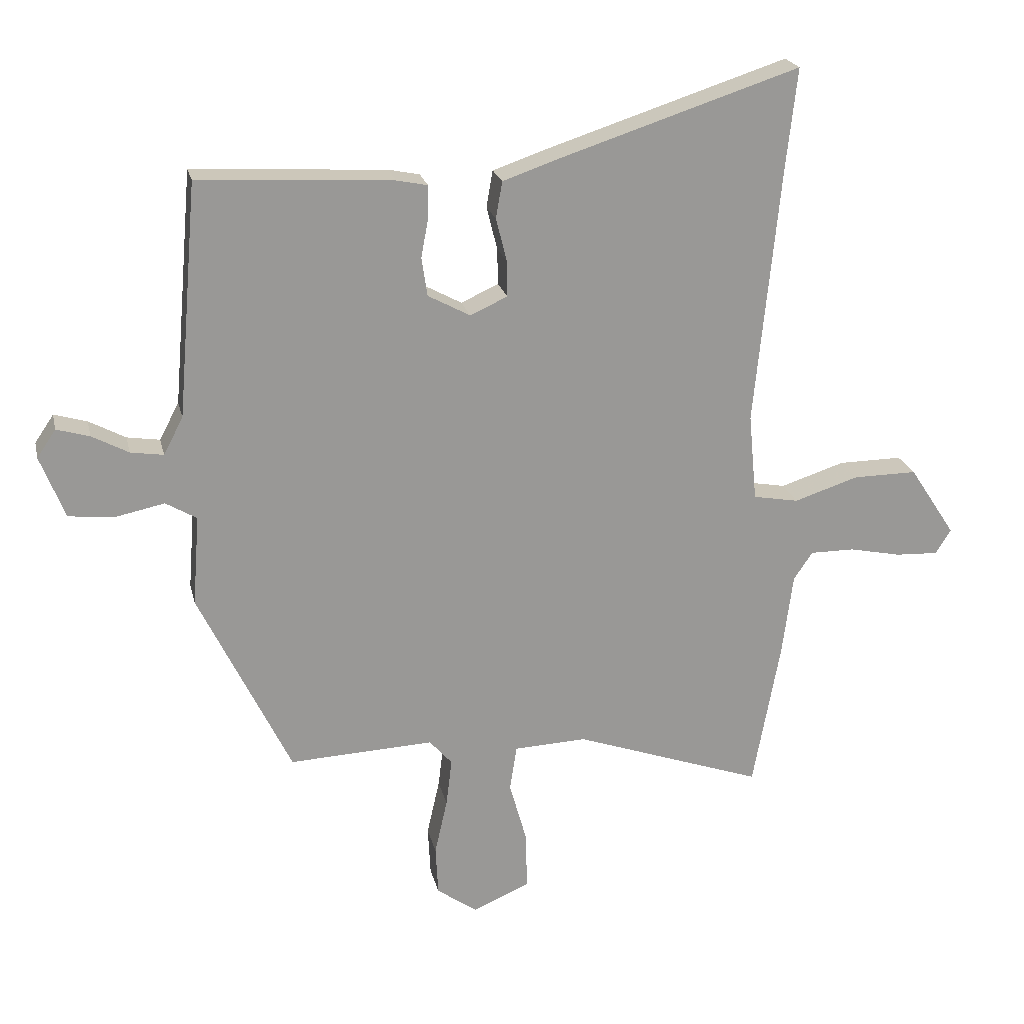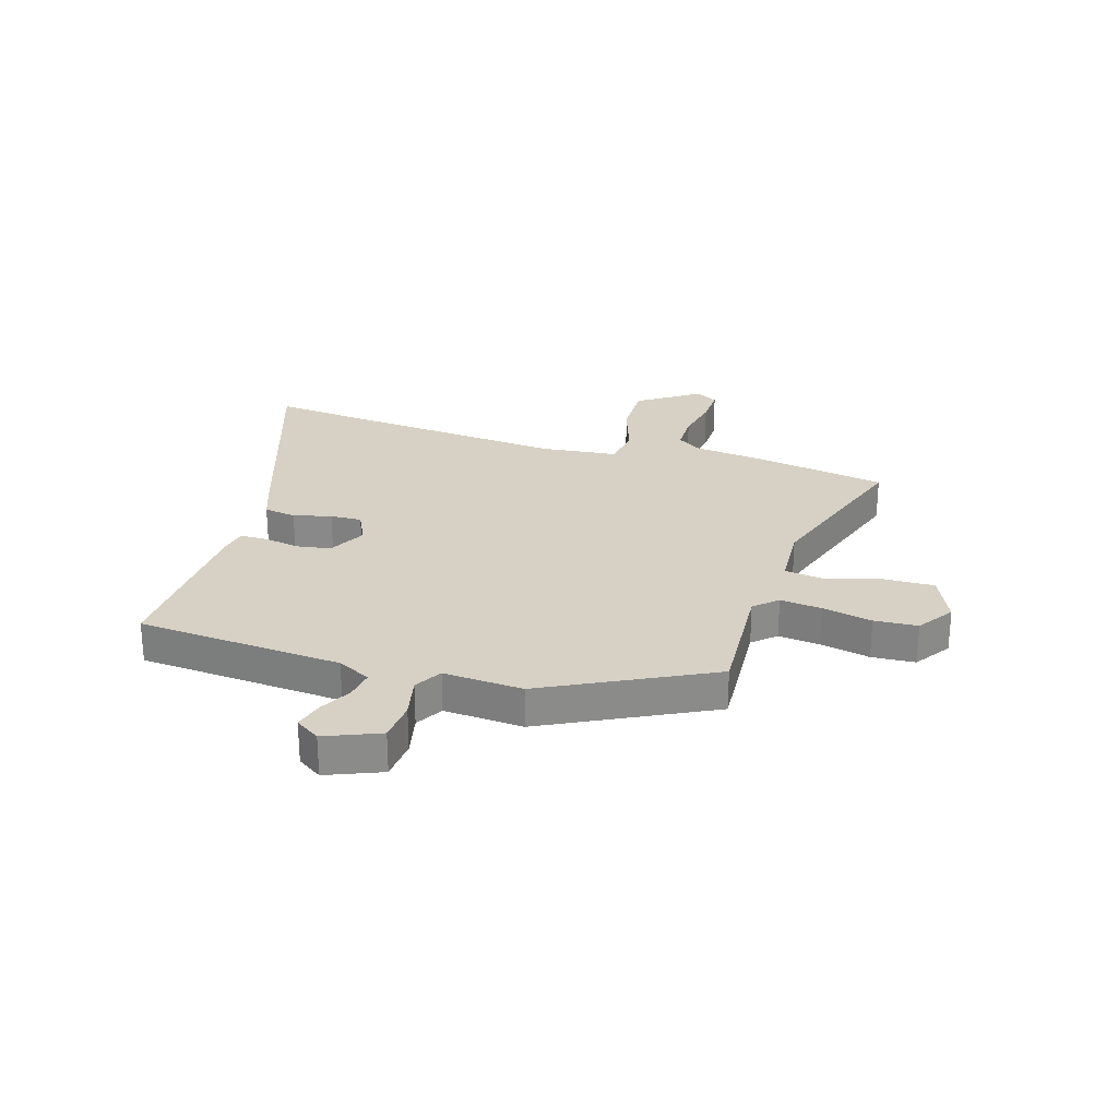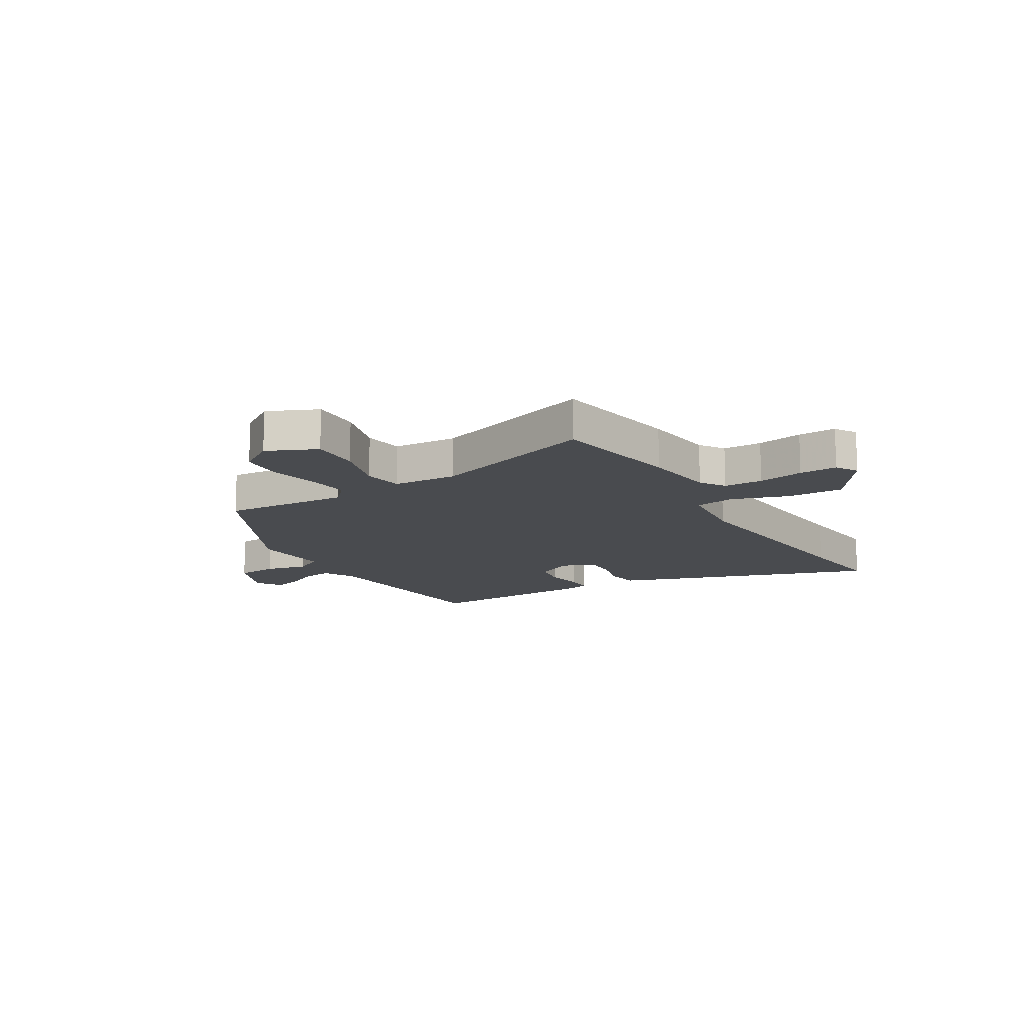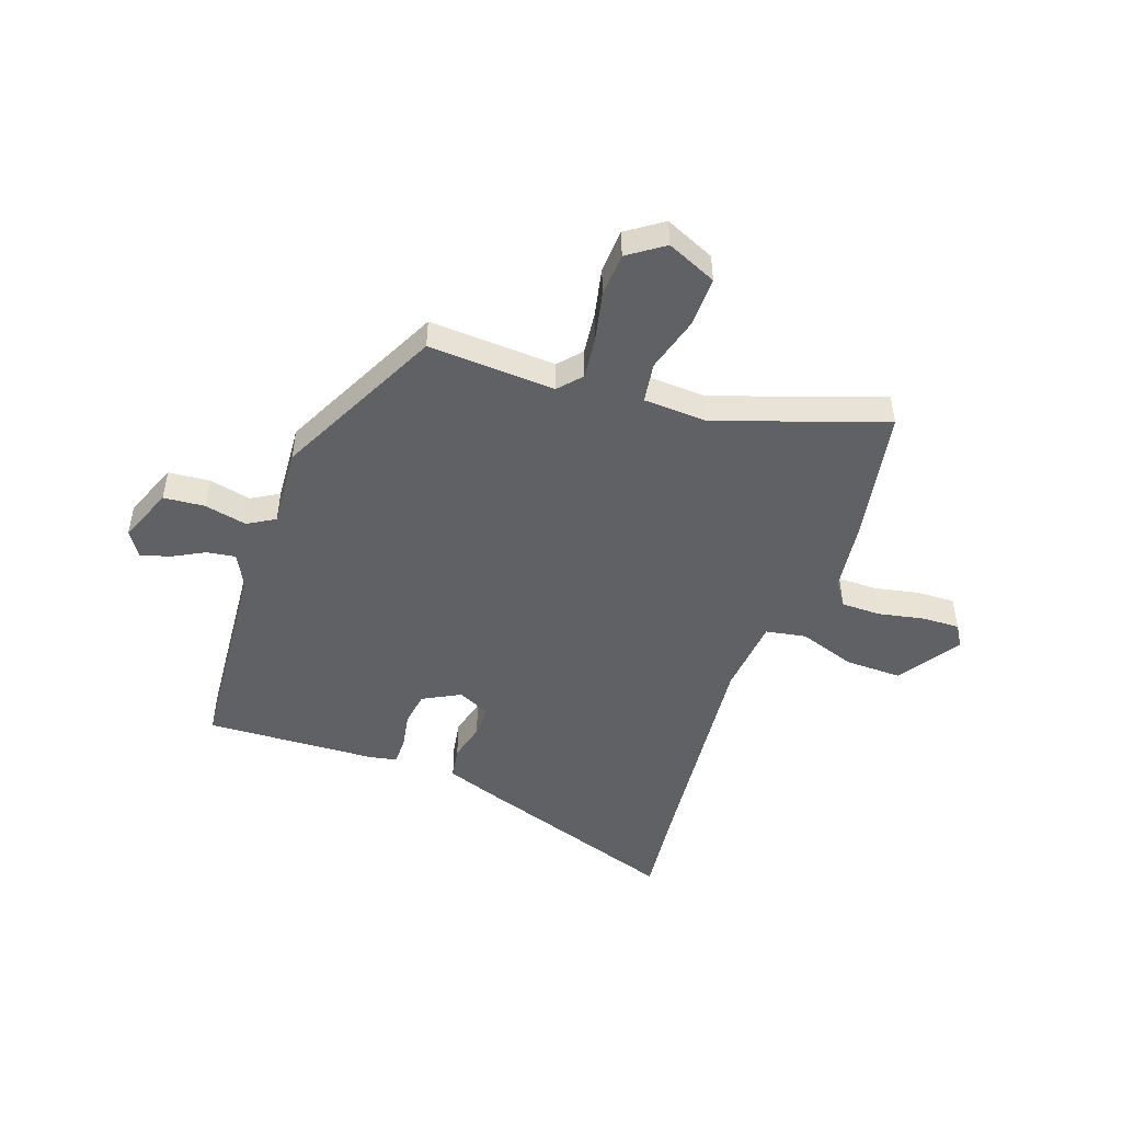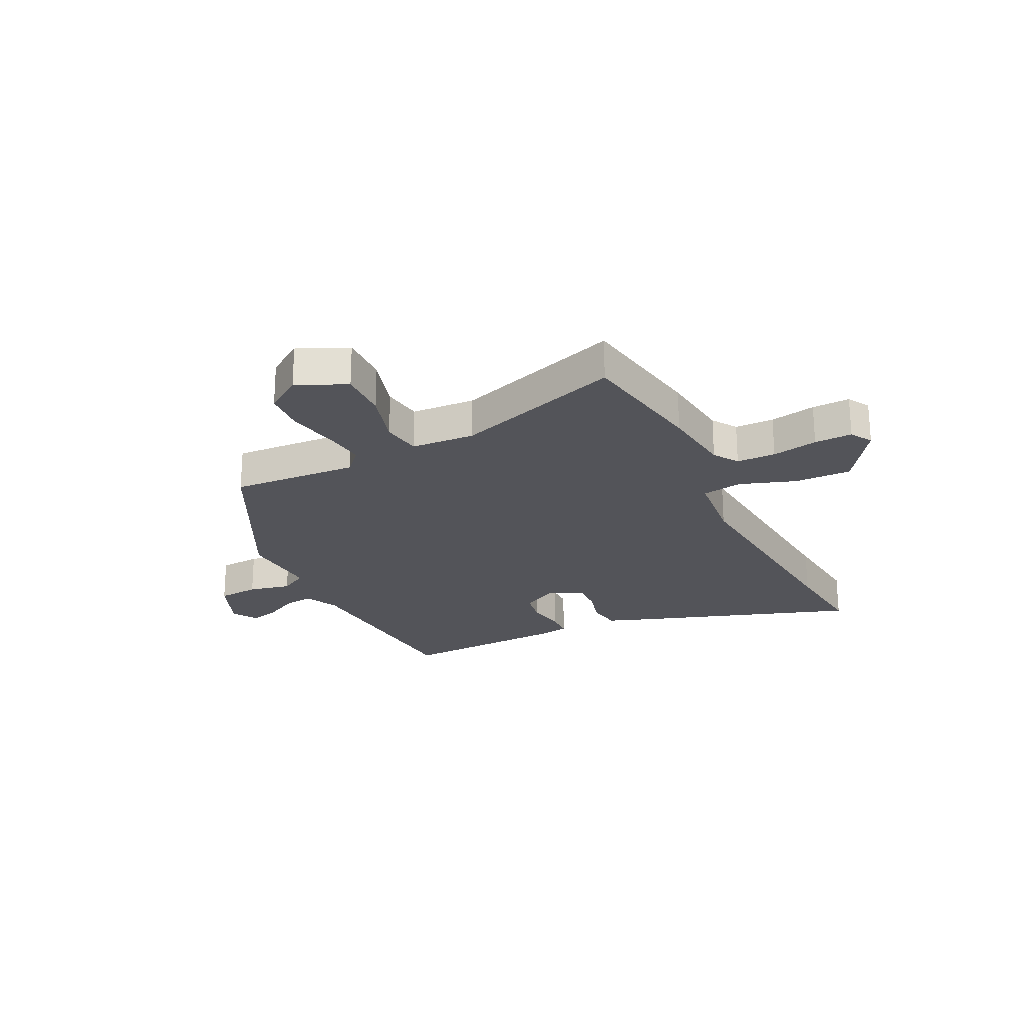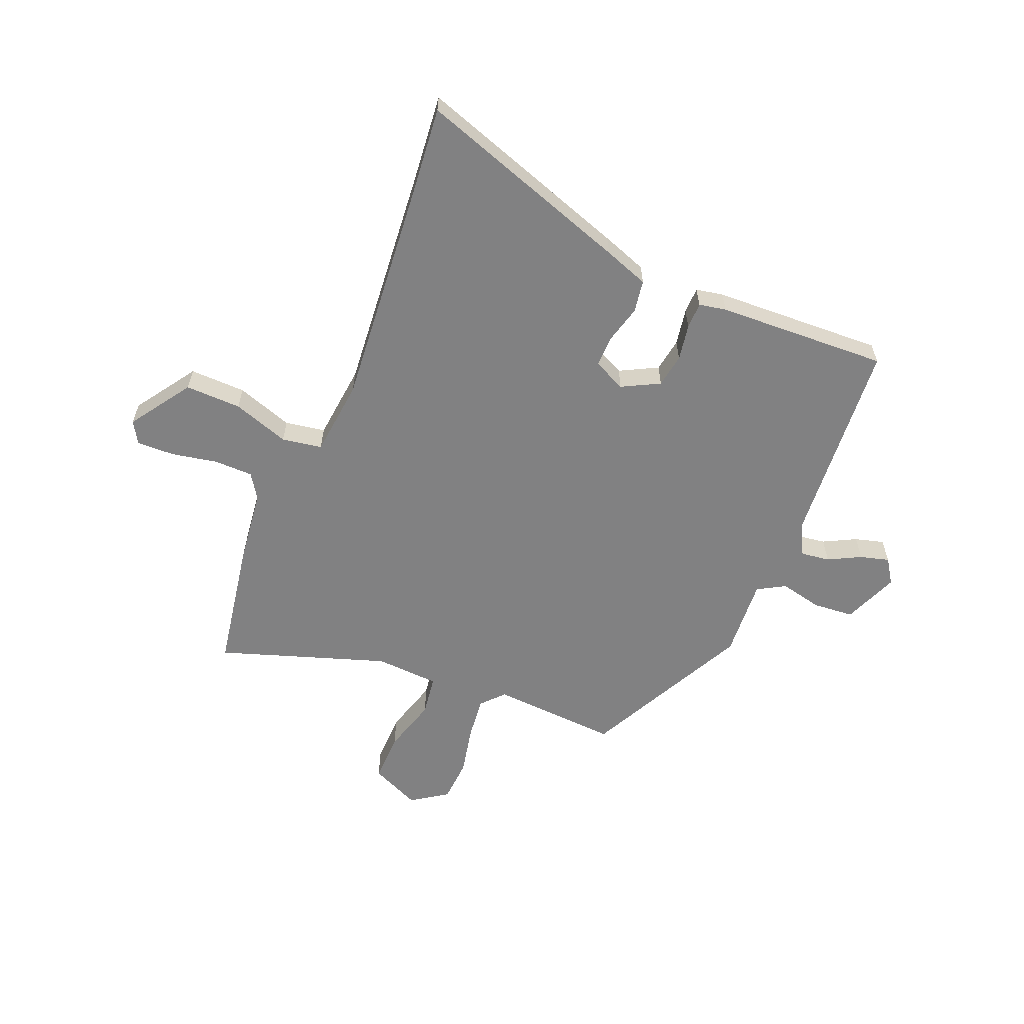
<metadata>
{"format":"obj","ext":"obj","renderer":"f3d","projection":"perspective","resolution":1024,"background":"white","views":[{"elev":21.6,"azim":167.5,"up":"+Z"},{"elev":26.7,"azim":106.3,"up":"+Y"},{"elev":-13.7,"azim":-149.8,"up":"+Y"},{"elev":-48.8,"azim":160.3,"up":"+Y"},{"elev":-23.7,"azim":-154.6,"up":"+Y"},{"elev":-60.5,"azim":-23.1,"up":"+Y"}]}
</metadata>
<code>
v -0.498 0.07 0.482
v -0.516 0.07 0.644
v -0.128 0.07 0.518
v -0.047 0.07 0.49
v -0.037 0.07 0.432
v -0.054 0.07 0.364
v -0.055 0.07 0.307
v 0.004 0.07 0.28
v 0.071 0.07 0.316
v 0.08 0.07 0.377
v 0.068 0.07 0.442
v 0.068 0.07 0.49
v 0.117 0.07 0.5
v 0.424 0.07 0.517
v 0.456 0.07 0.147
v 0.487 0.07 0.088
v 0.539 0.07 0.096
v 0.597 0.07 0.127
v 0.649 0.07 0.142
v 0.679 0.07 0.098
v 0.64 0.07 -0.001
v 0.566 0.07 -0.008
v 0.49 0.07 0.008
v 0.441 0.07 -0.021
v 0.452 0.07 -0.164
v 0.306 0.07 -0.463
v 0.077 0.07 -0.452
v 0.041 0.07 -0.493
v 0.05 0.07 -0.568
v 0.07 0.07 -0.657
v 0.066 0.07 -0.735
v 0.002 0.07 -0.78
v -0.088 0.07 -0.741
v -0.087 0.07 -0.652
v -0.059 0.07 -0.552
v -0.07 0.07 -0.48
v -0.185 0.07 -0.475
v -0.485 0.07 -0.58
v -0.528 0.07 -0.346
v -0.545 0.07 -0.215
v -0.575 0.07 -0.171
v -0.645 0.07 -0.171
v -0.727 0.07 -0.188
v -0.795 0.07 -0.191
v -0.819 0.07 -0.152
v -0.746 0.07 -0.041
v -0.645 0.07 -0.042
v -0.543 0.07 -0.075
v -0.471 0.07 -0.062
v -0.458 0.07 0.076
v -0.498 0 0.482
v -0.516 0 0.644
v -0.128 0 0.518
v -0.047 0 0.49
v -0.037 0 0.432
v -0.054 0 0.364
v -0.055 0 0.307
v 0.004 0 0.28
v 0.071 0 0.316
v 0.08 0 0.377
v 0.068 0 0.442
v 0.068 0 0.49
v 0.117 0 0.5
v 0.424 0 0.517
v 0.456 0 0.147
v 0.487 0 0.088
v 0.539 0 0.096
v 0.597 0 0.127
v 0.649 0 0.142
v 0.679 0 0.098
v 0.64 0 -0.001
v 0.566 0 -0.008
v 0.49 0 0.008
v 0.441 0 -0.021
v 0.452 0 -0.164
v 0.306 0 -0.463
v 0.077 0 -0.452
v 0.041 0 -0.493
v 0.05 0 -0.568
v 0.07 0 -0.657
v 0.066 0 -0.735
v 0.002 0 -0.78
v -0.088 0 -0.741
v -0.087 0 -0.652
v -0.059 0 -0.552
v -0.07 0 -0.48
v -0.185 0 -0.475
v -0.485 0 -0.58
v -0.528 0 -0.346
v -0.545 0 -0.215
v -0.575 0 -0.171
v -0.645 0 -0.171
v -0.727 0 -0.188
v -0.795 0 -0.191
v -0.819 0 -0.152
v -0.746 0 -0.041
v -0.645 0 -0.042
v -0.543 0 -0.075
v -0.471 0 -0.062
v -0.458 0 0.076
f 45 46 47 48
f 45 48 49
f 42 43 44 45
f 41 42 45 49
f 40 41 49
f 37 38 39 40
f 36 37 40 49
f 32 33 34 35
f 32 35 36
f 29 30 31 32
f 28 29 32 36
f 27 28 36 49
f 24 25 26 27
f 20 21 22 23
f 18 19 20 23
f 17 18 23 24
f 16 17 24 27
f 12 13 14 15
f 10 11 12 15
f 9 10 15 16
f 8 9 16 27
f 3 4 5 6
f 1 2 3 6
f 50 1 6 7
f 27 49 50
f 7 8 27 50
f 98 97 96 95
f 99 98 95
f 95 94 93 92
f 99 95 92 91
f 99 91 90
f 90 89 88 87
f 99 90 87 86
f 85 84 83 82
f 86 85 82
f 82 81 80 79
f 86 82 79 78
f 99 86 78 77
f 77 76 75 74
f 73 72 71 70
f 73 70 69 68
f 74 73 68 67
f 77 74 67 66
f 65 64 63 62
f 65 62 61 60
f 66 65 60 59
f 77 66 59 58
f 56 55 54 53
f 56 53 52 51
f 57 56 51 100
f 100 99 77
f 100 77 58 57
f 1 51 52 2
f 2 52 53 3
f 3 53 54 4
f 4 54 55 5
f 5 55 56 6
f 6 56 57 7
f 7 57 58 8
f 8 58 59 9
f 9 59 60 10
f 10 60 61 11
f 11 61 62 12
f 12 62 63 13
f 13 63 64 14
f 14 64 65 15
f 15 65 66 16
f 16 66 67 17
f 17 67 68 18
f 18 68 69 19
f 19 69 70 20
f 20 70 71 21
f 21 71 72 22
f 22 72 73 23
f 23 73 74 24
f 24 74 75 25
f 25 75 76 26
f 26 76 77 27
f 27 77 78 28
f 28 78 79 29
f 29 79 80 30
f 30 80 81 31
f 31 81 82 32
f 32 82 83 33
f 33 83 84 34
f 34 84 85 35
f 35 85 86 36
f 36 86 87 37
f 37 87 88 38
f 38 88 89 39
f 39 89 90 40
f 40 90 91 41
f 41 91 92 42
f 42 92 93 43
f 43 93 94 44
f 44 94 95 45
f 45 95 96 46
f 46 96 97 47
f 47 97 98 48
f 48 98 99 49
f 49 99 100 50
f 50 100 51 1

</code>
